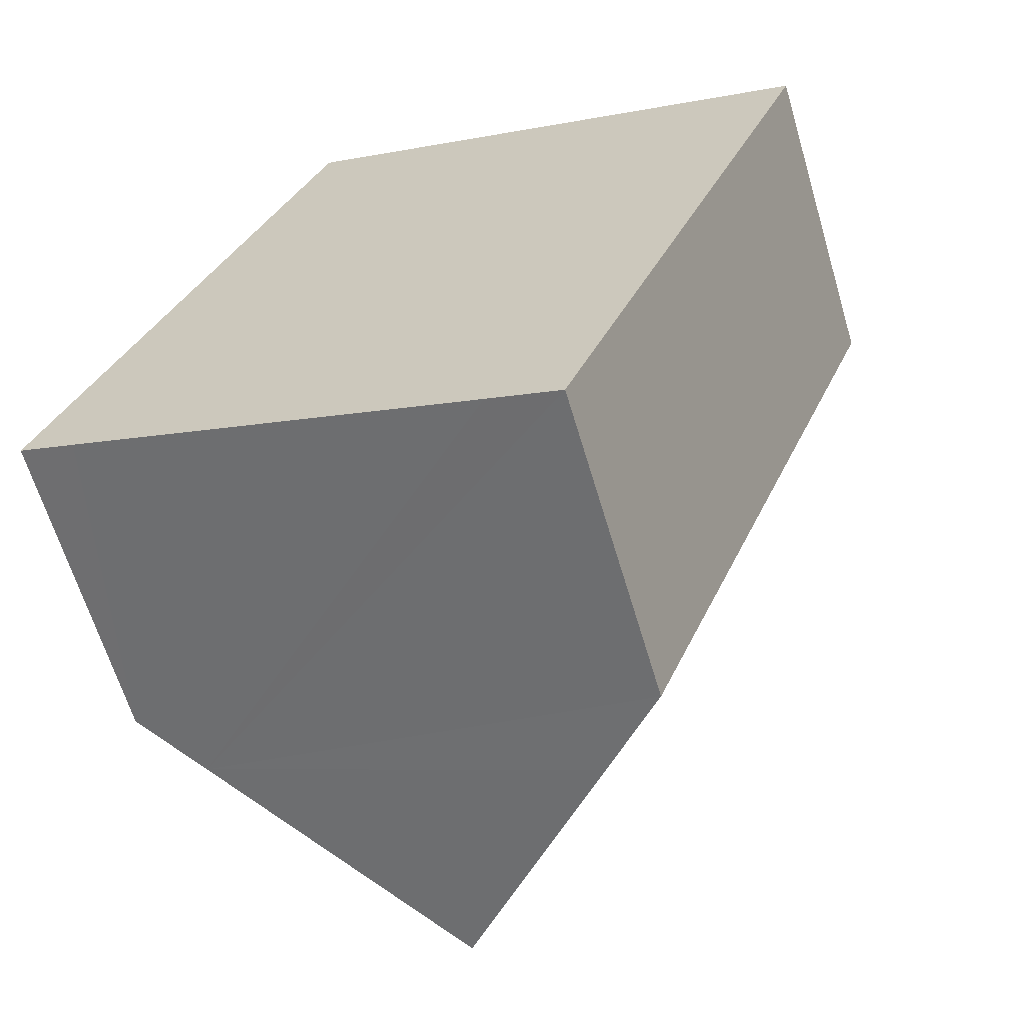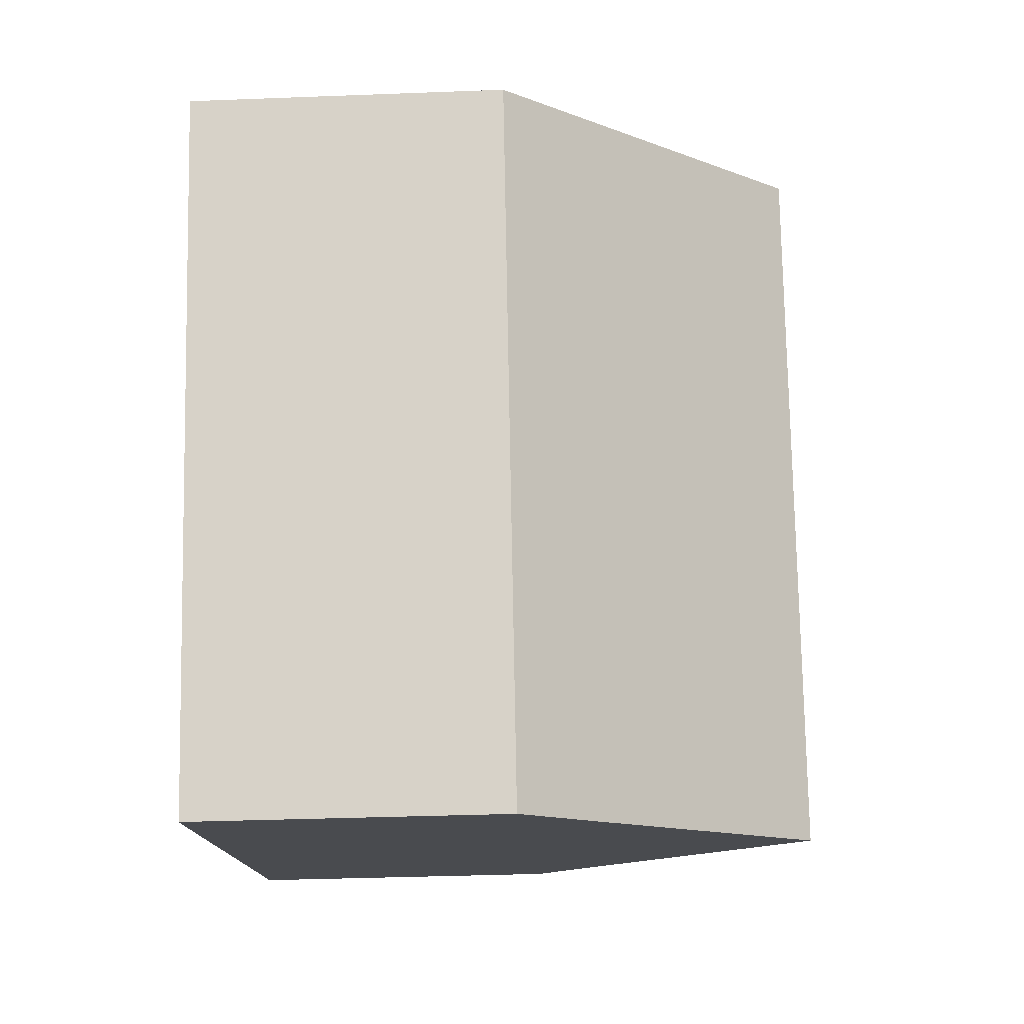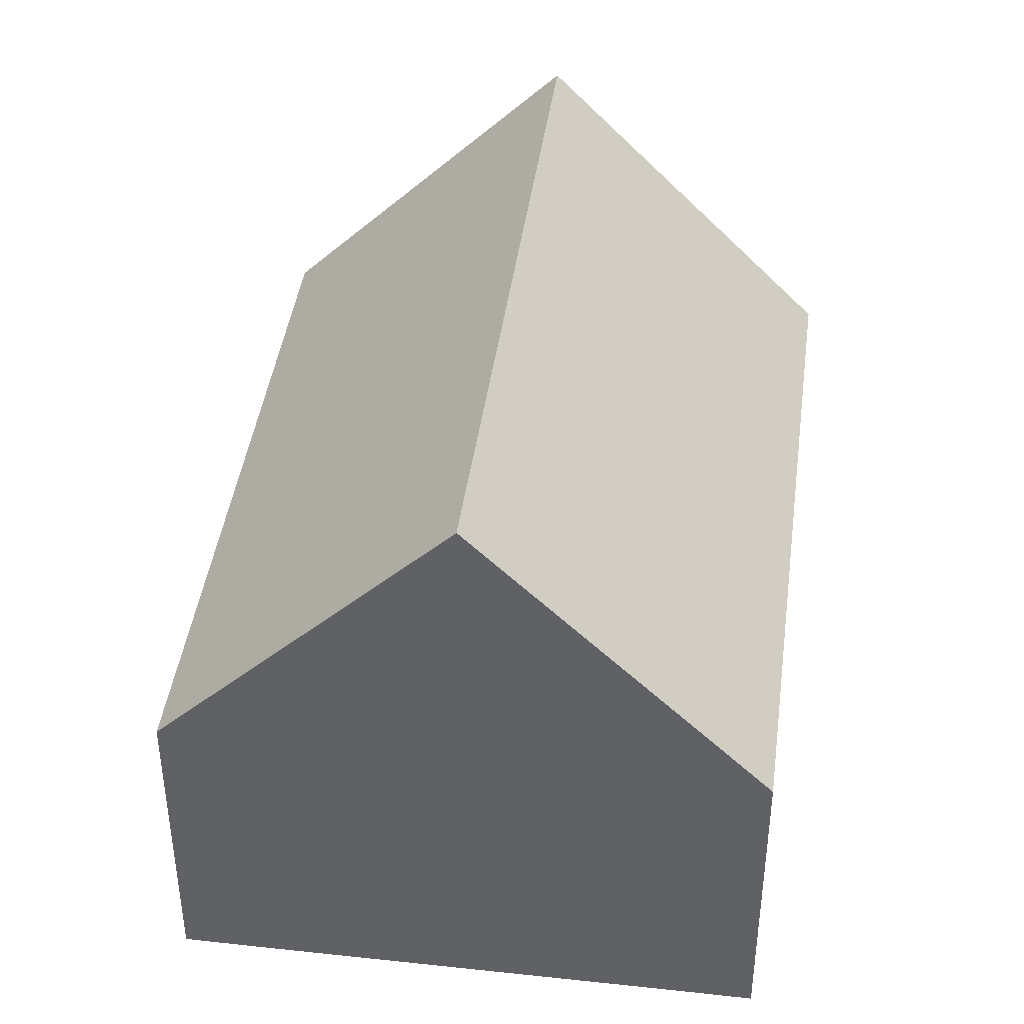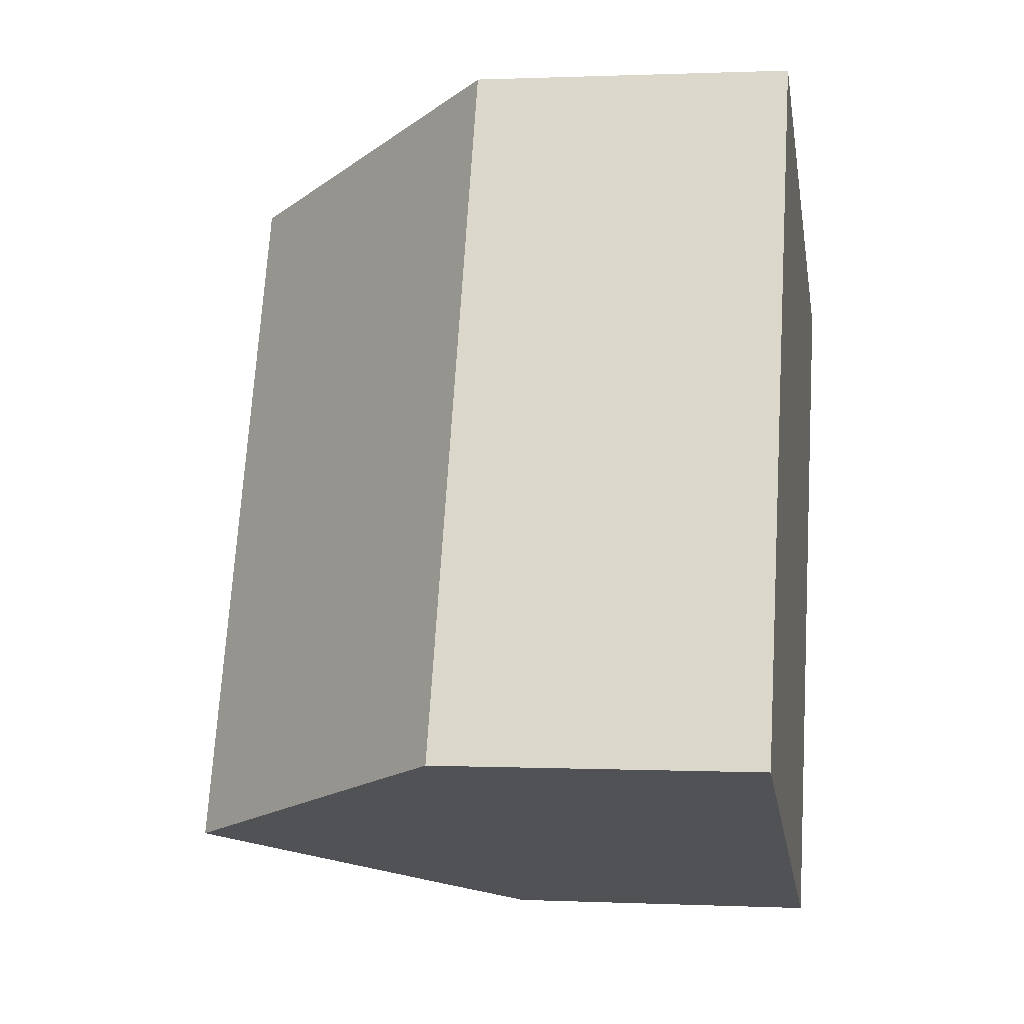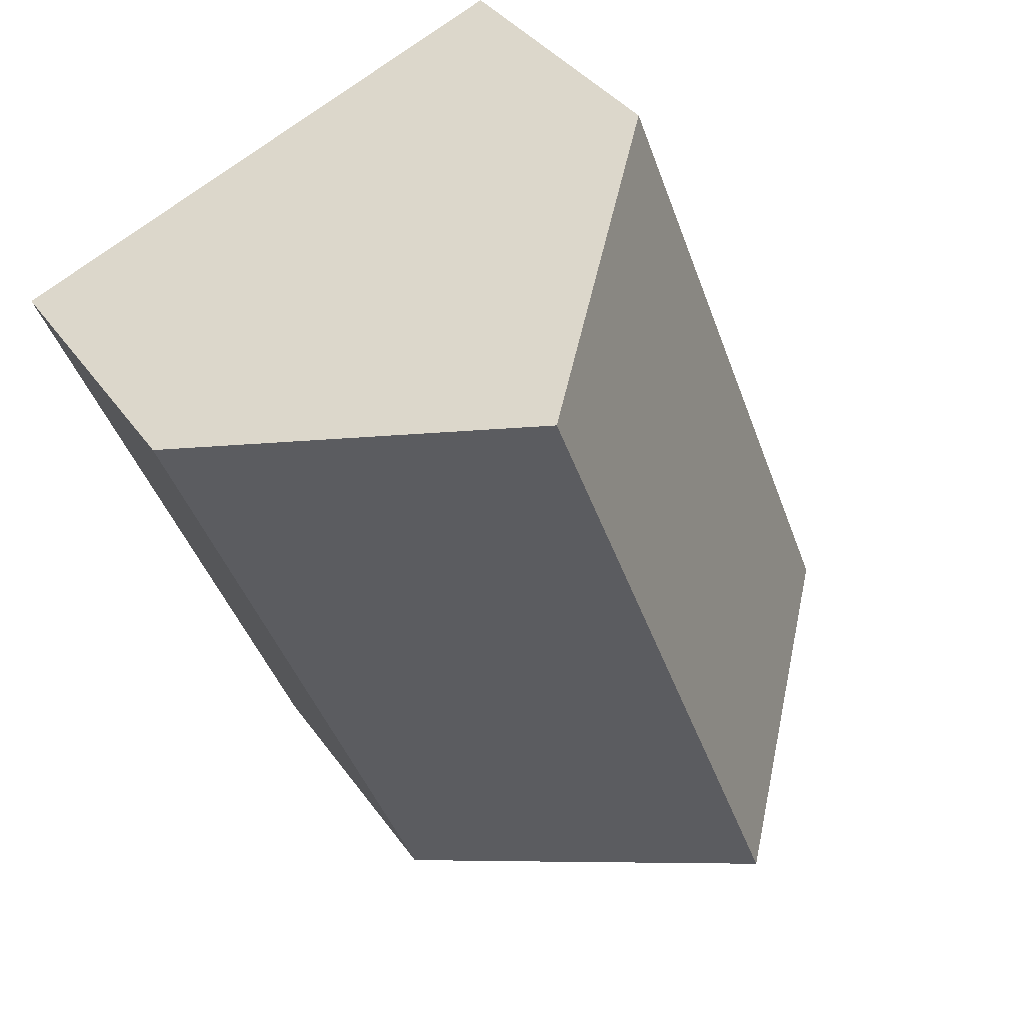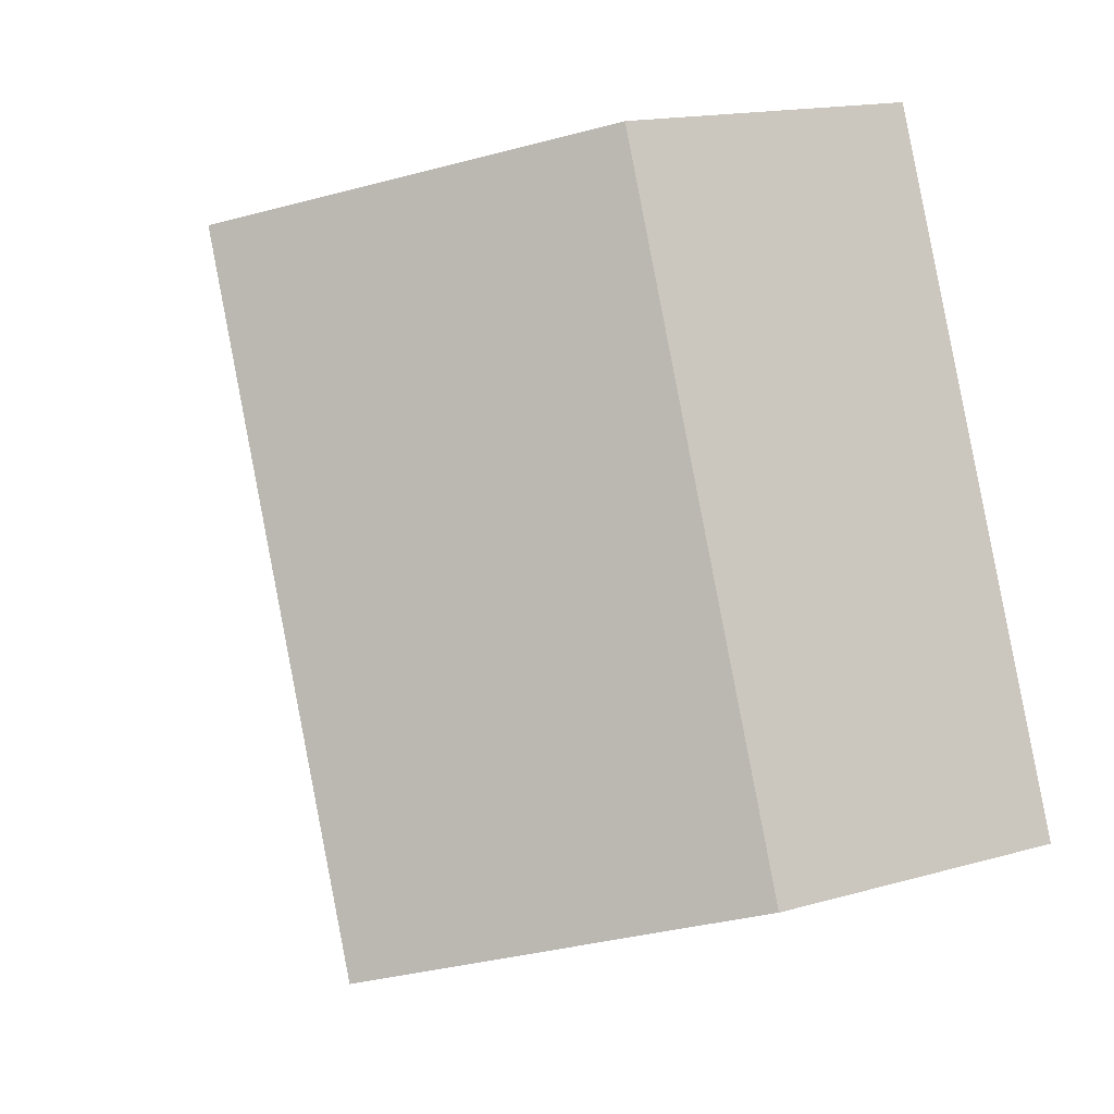
<metadata>
{"format":"obj","ext":"obj","renderer":"f3d","projection":"perspective","resolution":1024,"background":"white","views":[{"elev":-64.2,"azim":16.6,"up":"+Z"},{"elev":-35.7,"azim":92.9,"up":"+Z"},{"elev":42.5,"azim":-150.9,"up":"+Y"},{"elev":0.6,"azim":-80.3,"up":"+Z"},{"elev":36.3,"azim":149.6,"up":"+Z"},{"elev":15.8,"azim":-120.9,"up":"+Z"}]}
</metadata>
<code>
v  7.513 6.317 -2.992
v  12.93 5.06 7.359
v  8.679 5.06 -3.451
v  8.587 9.746 9.069
v  4.339 9.746 -1.726
v  4.241 5.06 10.78
v  0.923 6.056 -0.363
v  0 5.06 3.098e-16
v  0 0 0
v  4.241 -6.6e-16 10.78
v  8.587 -5.553e-16 9.069
v  12.93 -4.506e-16 7.359
v  8.679 2.113e-16 -3.451
v  7.513 1.832e-16 -2.992
v  4.339 1.057e-16 -1.726
v  0.923 2.223e-17 -0.363
g defaultobject
f 1 2 3
f 2 1 4
f 4 1 5
f 6 7 8
f 7 6 5
f 5 6 4
f 9 6 8
f 6 9 10
f 6 2 4
f 2 6 10
f 2 10 11
f 2 11 12
f 12 3 2
f 3 12 13
f 1 7 5
f 7 1 3
f 7 3 13
f 7 13 14
f 7 14 15
f 7 15 8
f 8 15 16
f 8 16 9
f 11 13 12
f 13 11 10
f 13 10 16
f 16 10 9
f 13 16 14
f 14 16 15

</code>
